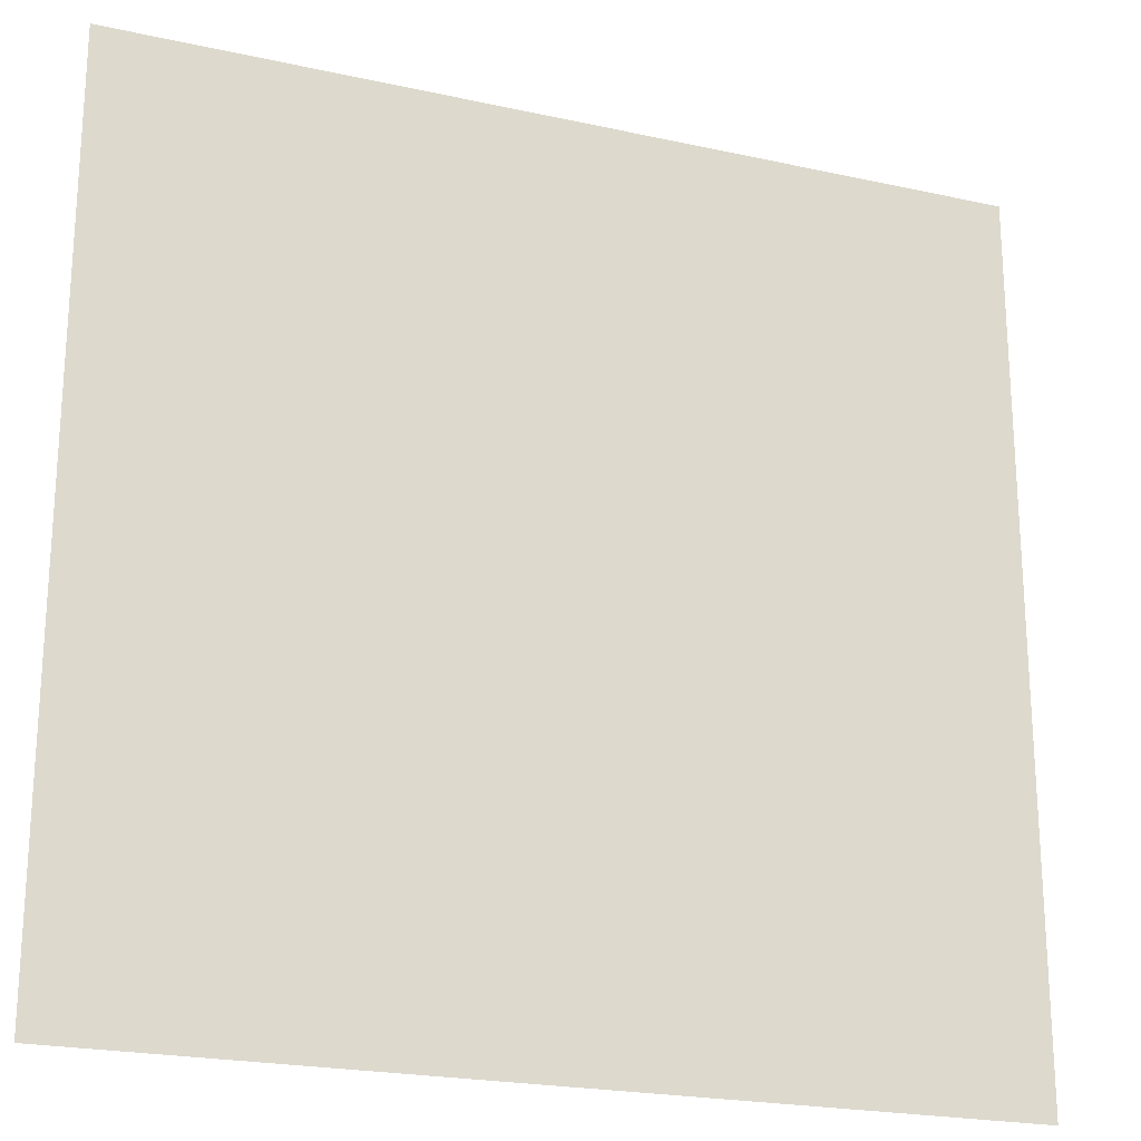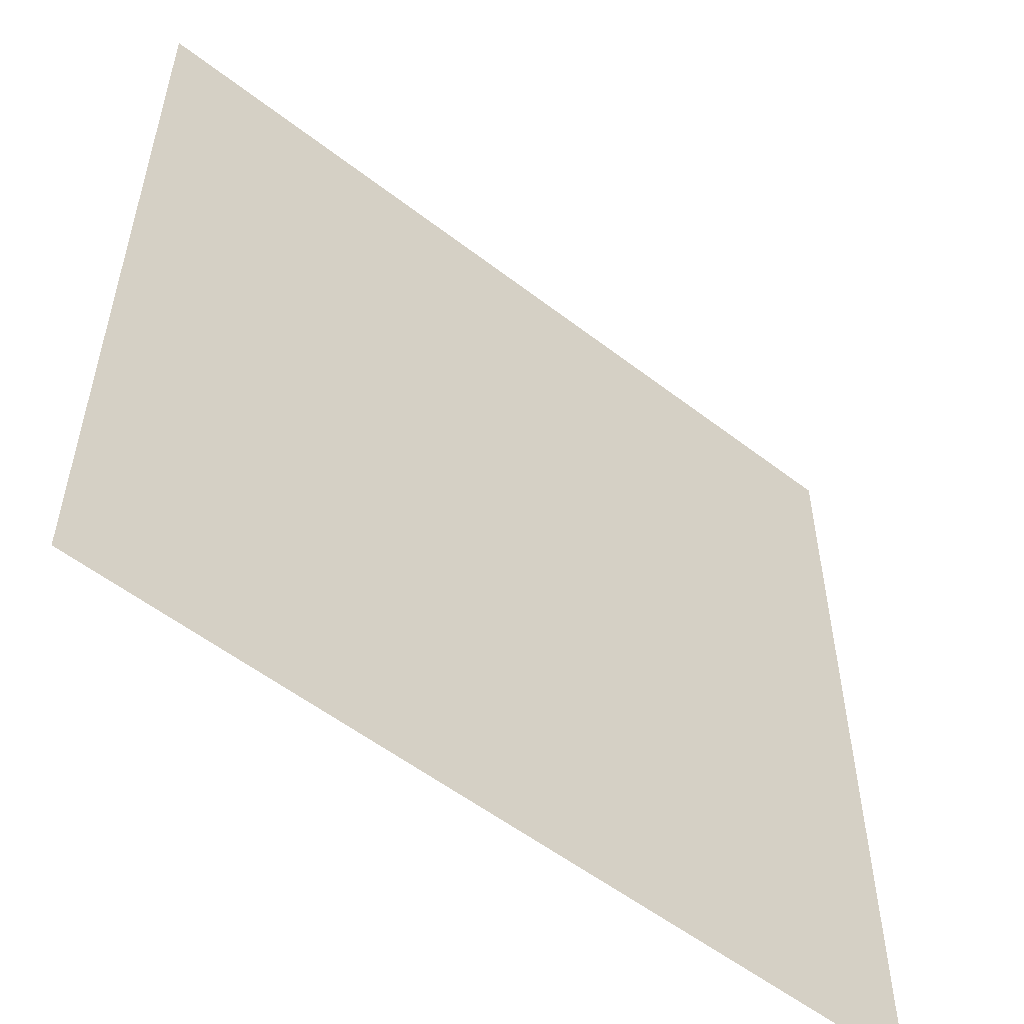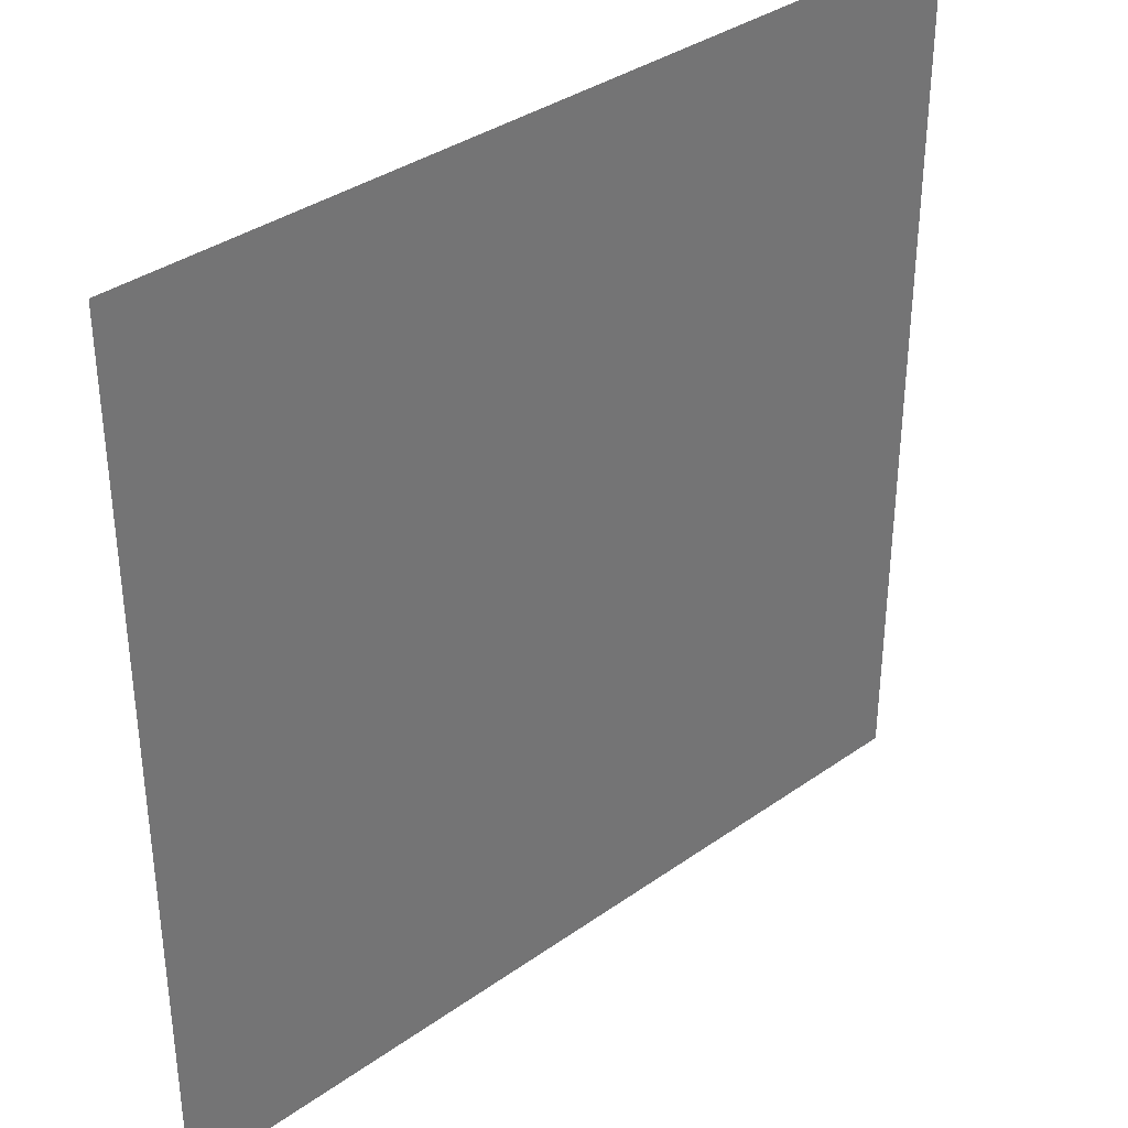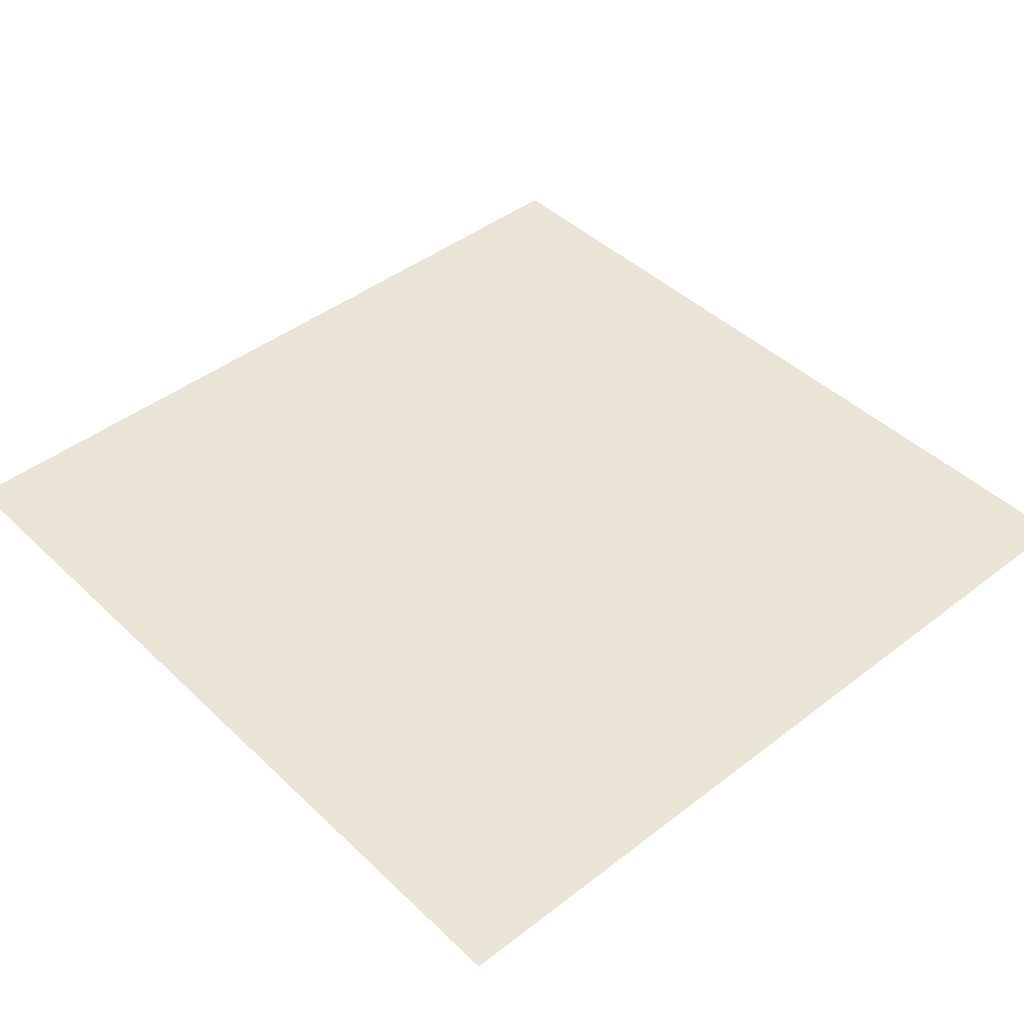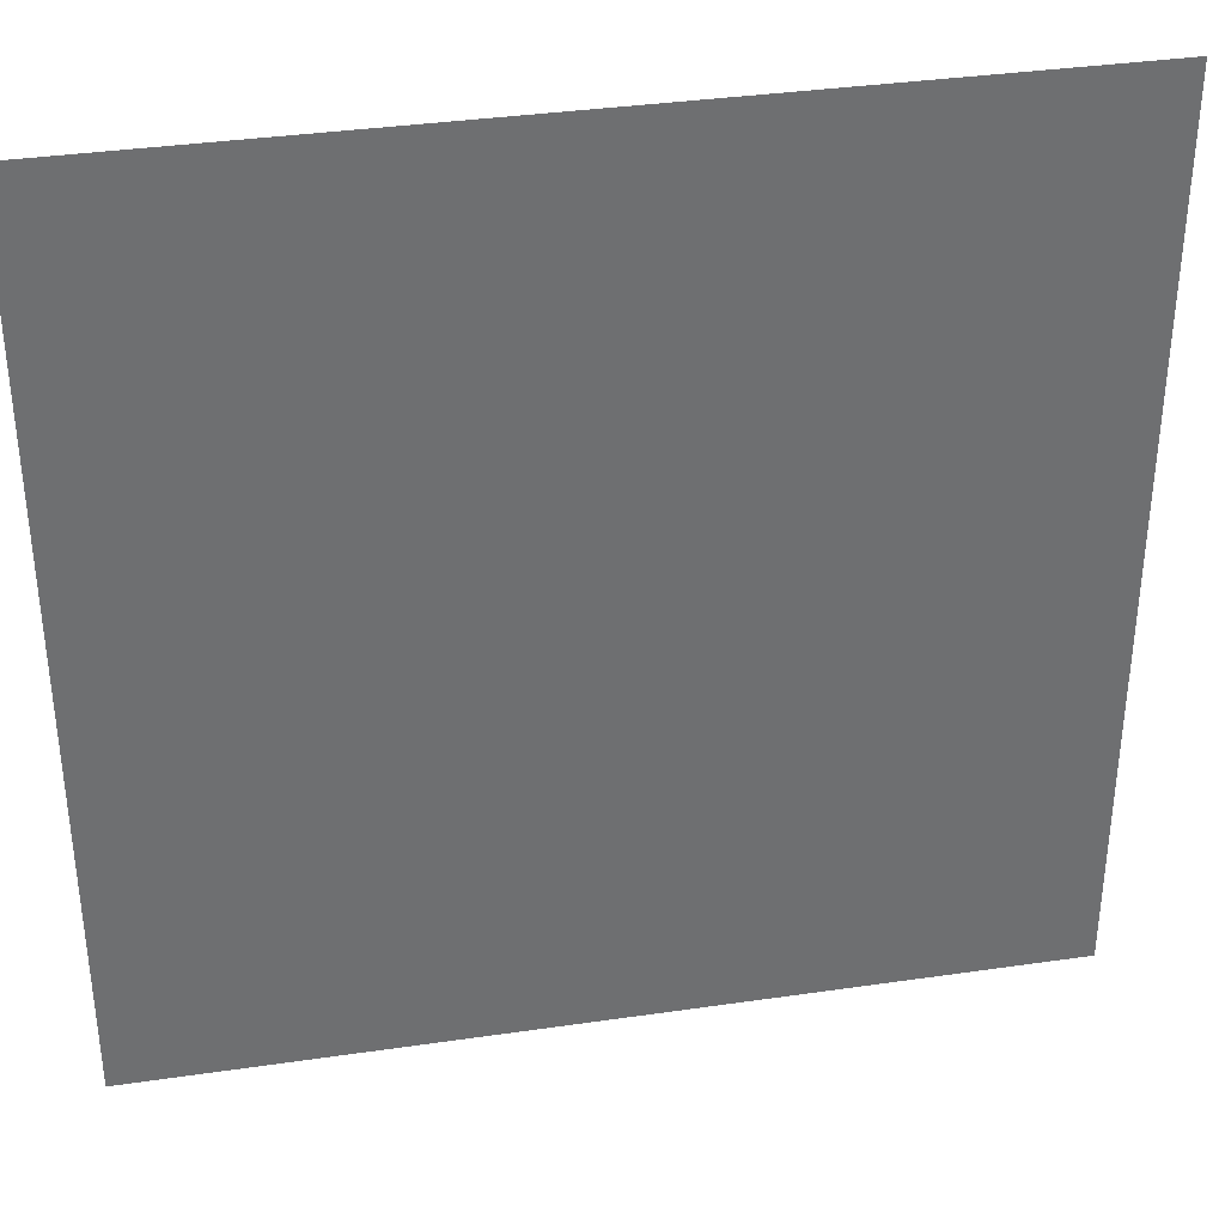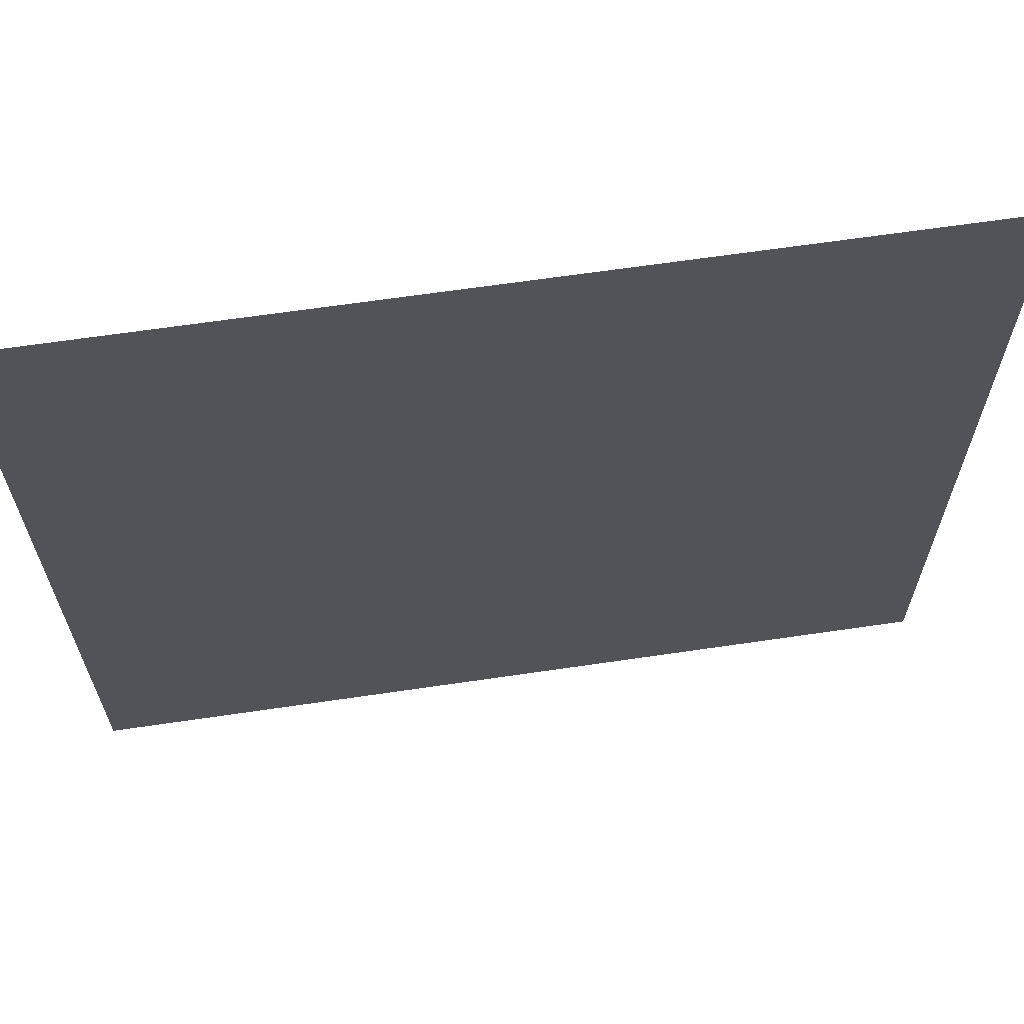
<metadata>
{"format":"obj","ext":"obj","renderer":"f3d","projection":"perspective","resolution":1024,"background":"white","views":[{"elev":-22.0,"azim":158.9,"up":"+Z"},{"elev":-55.0,"azim":-39.2,"up":"+Z"},{"elev":36.0,"azim":137.2,"up":"+Z"},{"elev":43.9,"azim":137.9,"up":"+Y"},{"elev":36.0,"azim":169.2,"up":"+Z"},{"elev":65.8,"azim":171.6,"up":"+Z"}]}
</metadata>
<code>
o Text
v 0.0552 0 -0.184
v 0.0552 0 -0.253
v 0.1242 0 -0.253
v 0.1242 0 -0.184
f 1 3 2
f 1 4 3

</code>
